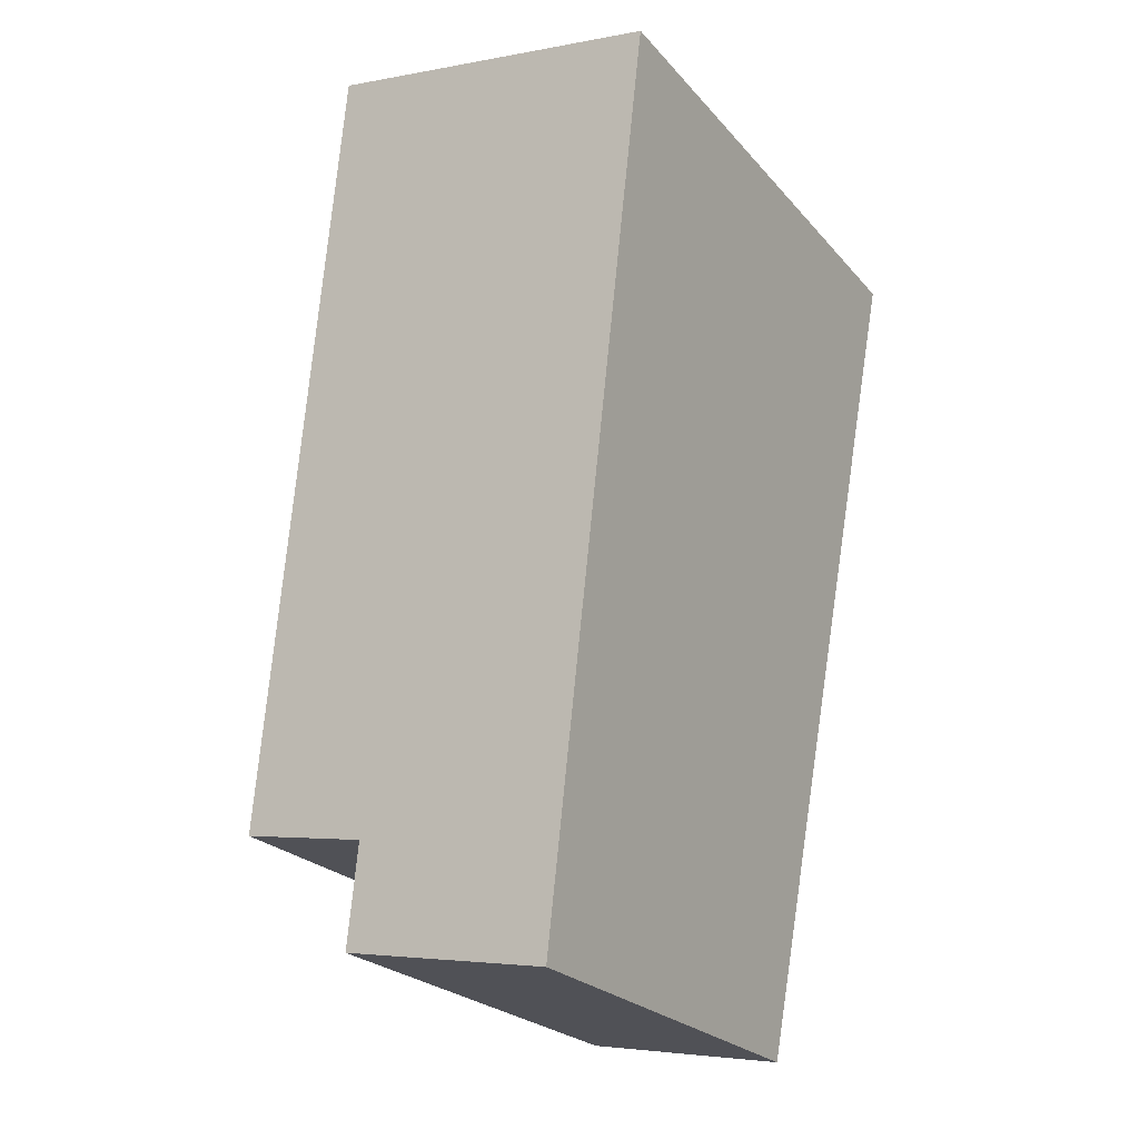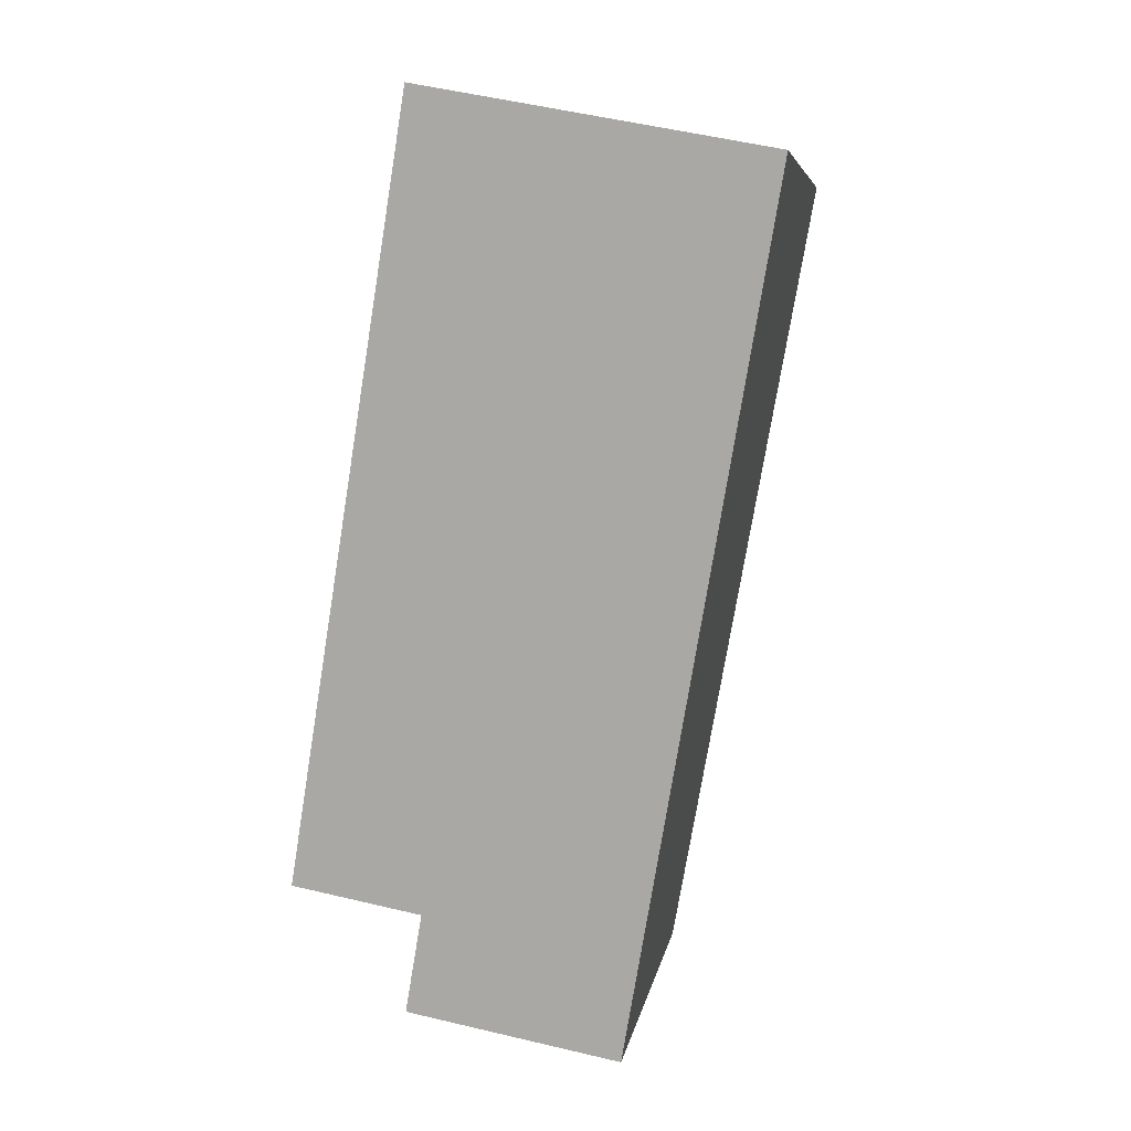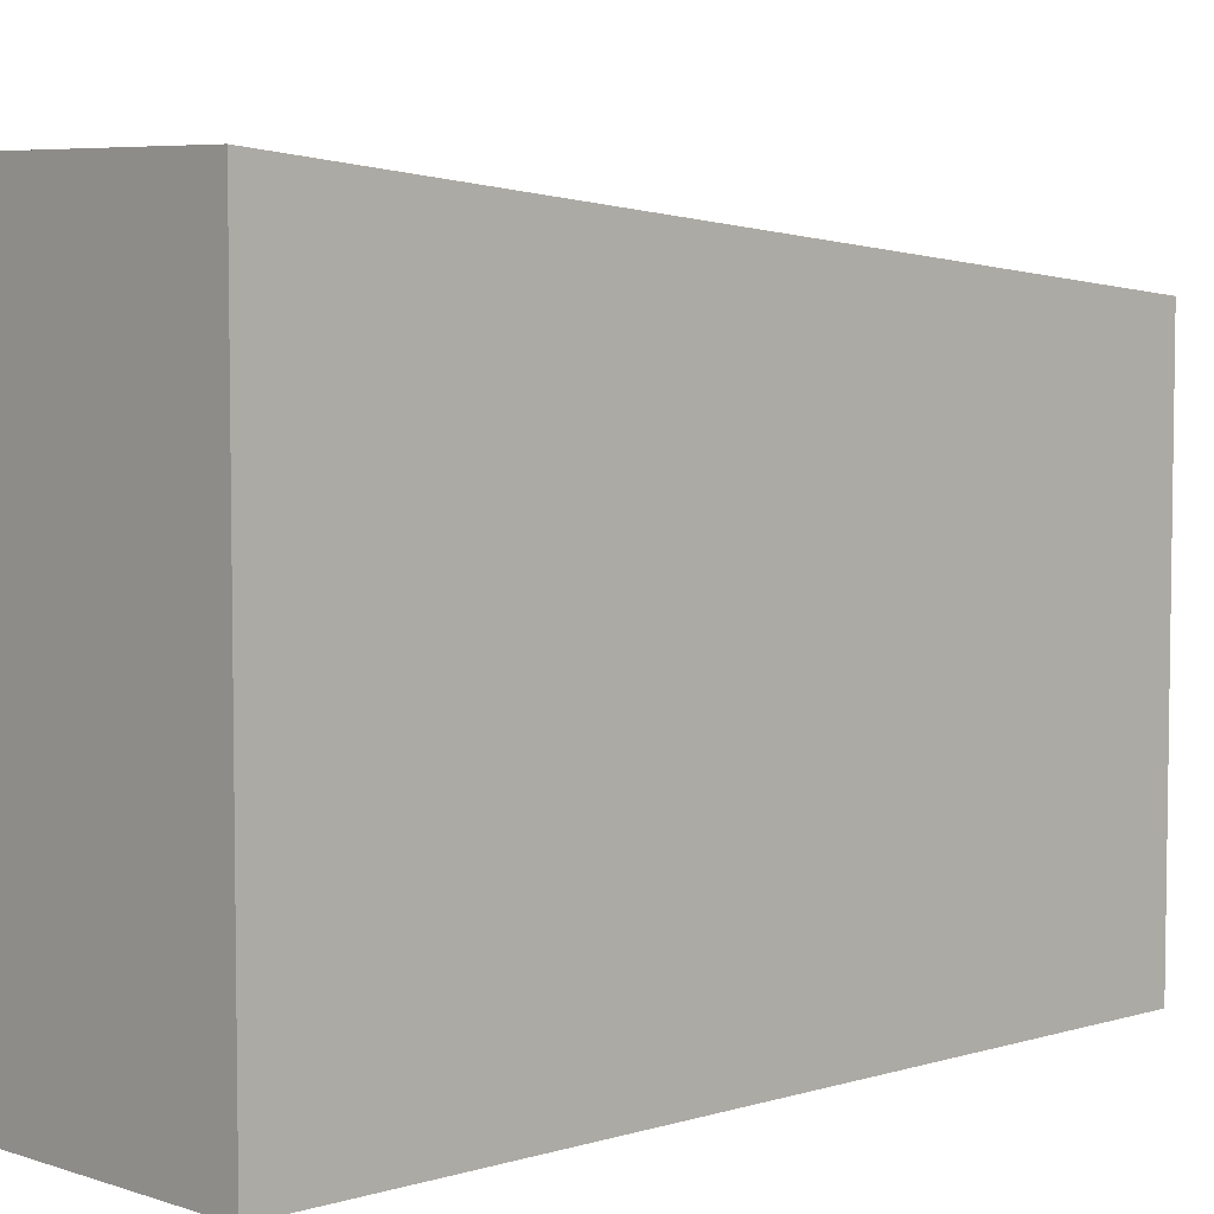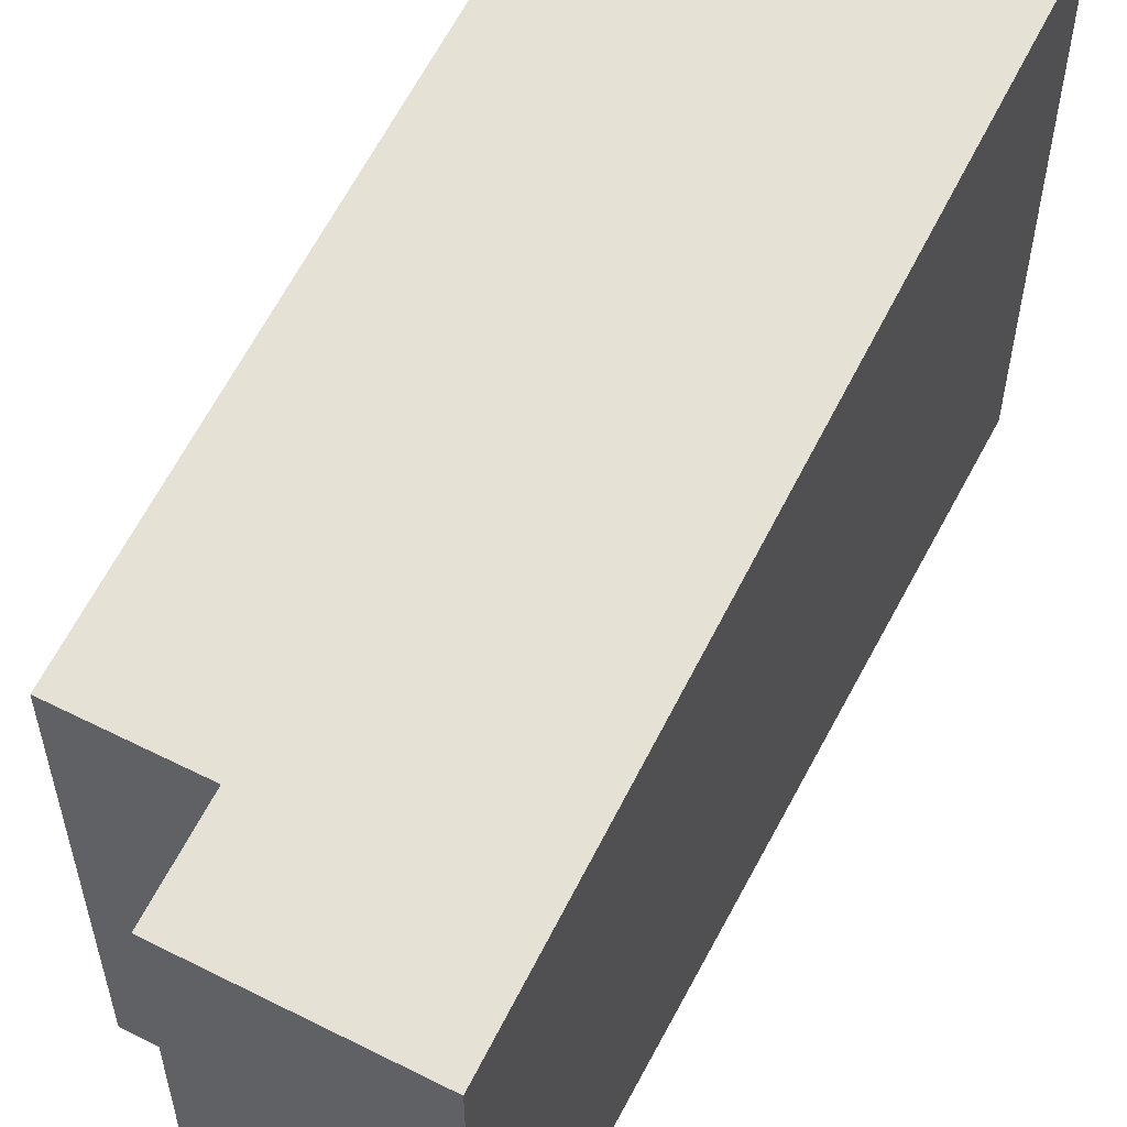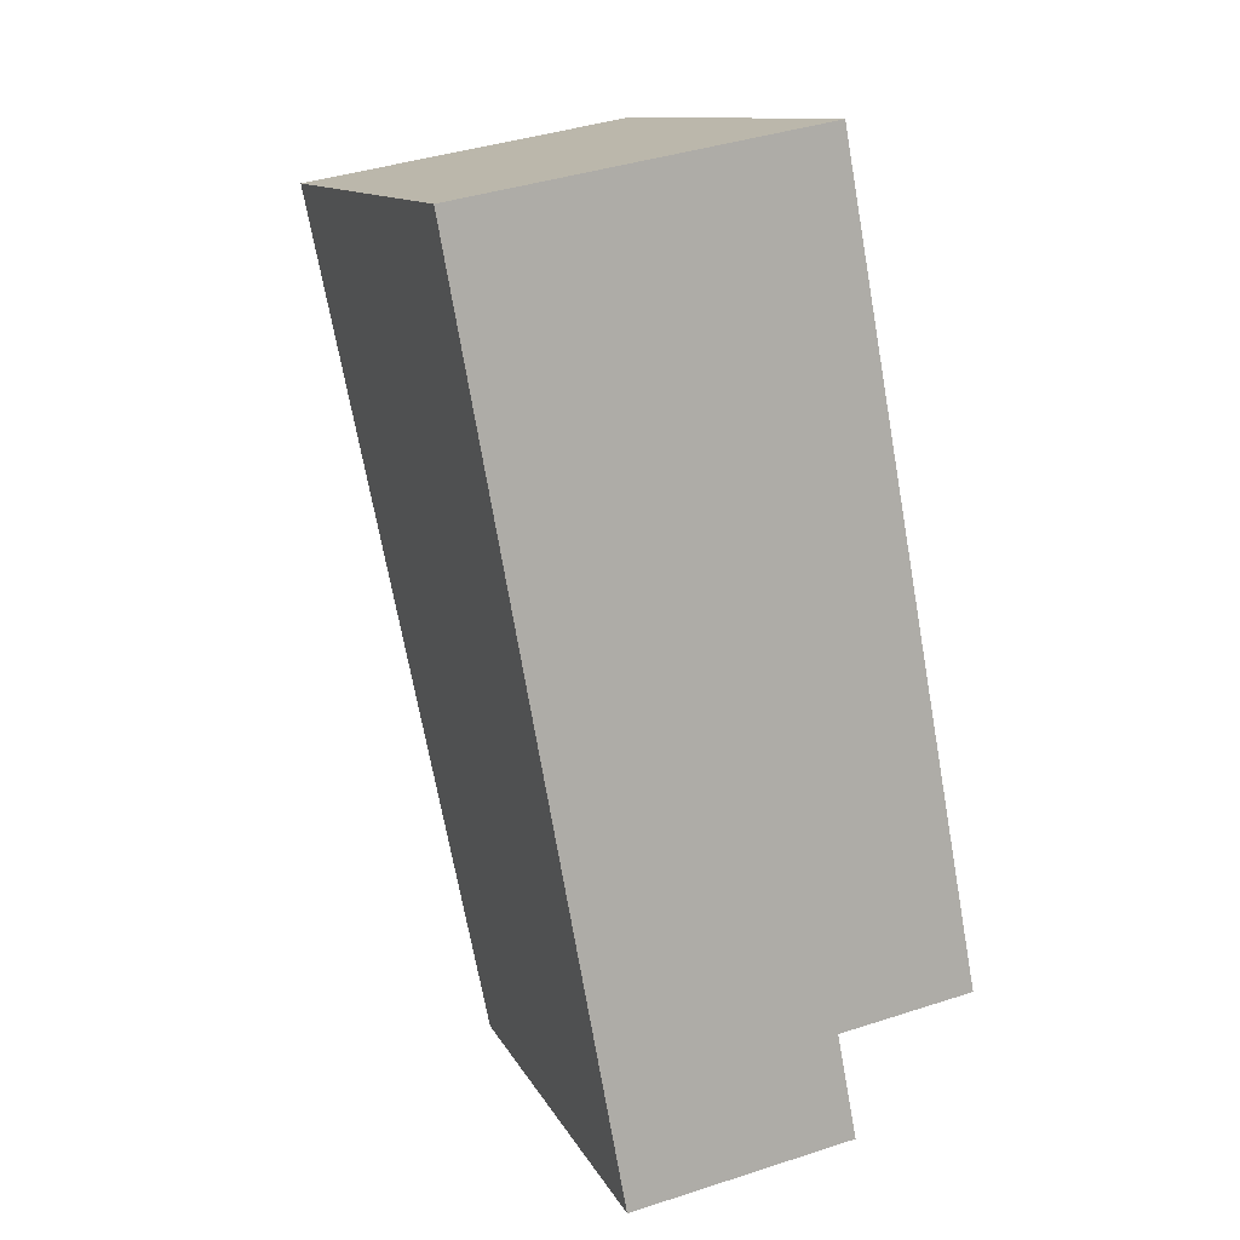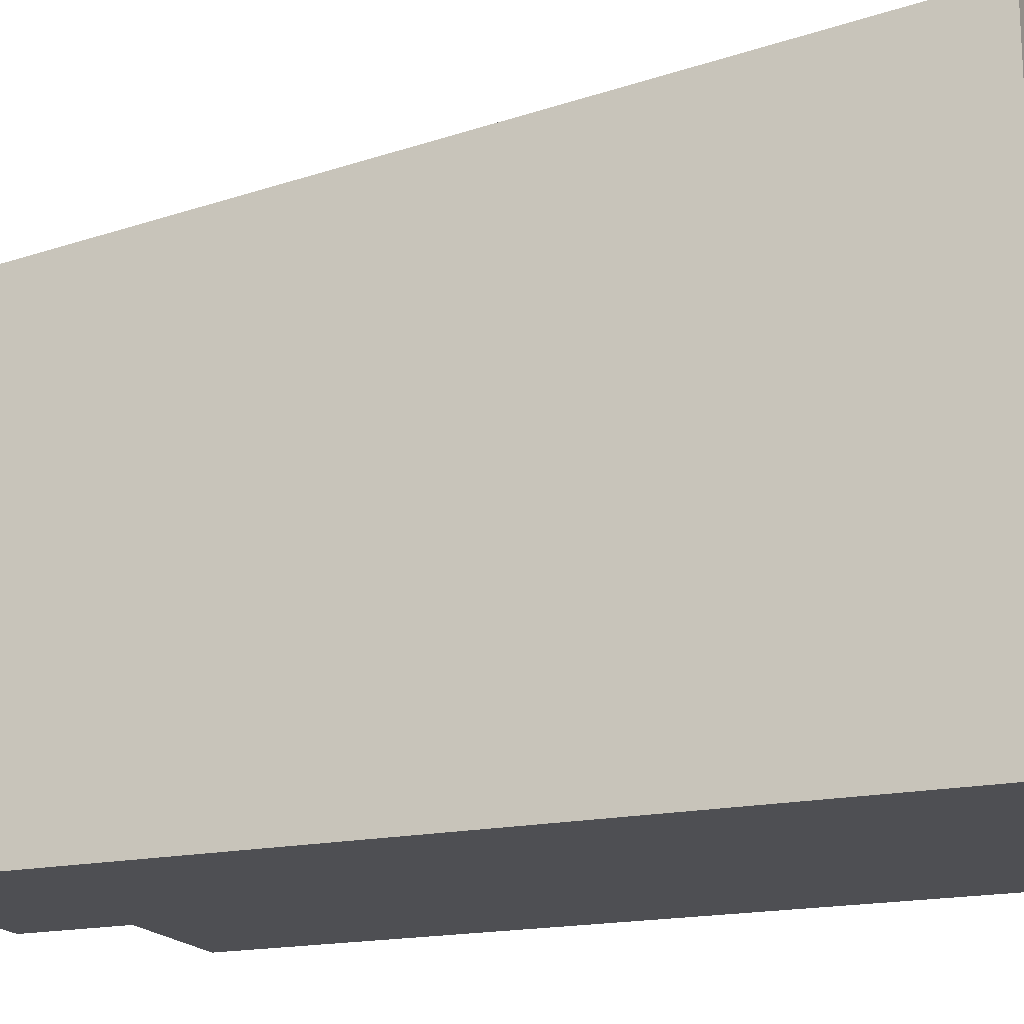
<metadata>
{"format":"obj","ext":"obj","renderer":"f3d","projection":"perspective","resolution":1024,"background":"white","views":[{"elev":-24.1,"azim":-149.7,"up":"+Z"},{"elev":6.3,"azim":-171.0,"up":"+Z"},{"elev":5.8,"azim":36.1,"up":"+Y"},{"elev":57.6,"azim":-163.0,"up":"+Y"},{"elev":11.9,"azim":-17.9,"up":"+Z"},{"elev":-18.2,"azim":-78.2,"up":"+Y"}]}
</metadata>
<code>
v  2.325 6.792 -12.73
v  5.194 6.958 -10.66
v  5.472 6.792 -12.14
v  0 8.208 5.026e-16
v  5.054 8.208 0.942
v  7.107 6.958 -10.3
v  7.107 6.307e-16 -10.3
v  5.194 6.526e-16 -10.66
v  5.472 7.437e-16 -12.14
v  2.325 7.797e-16 -12.73
v  5.054 -5.768e-17 0.942
v  0 0 0
g defaultobject
f 1 2 3
f 2 1 4
f 2 4 5
f 5 6 2
f 7 2 6
f 2 7 8
f 9 1 3
f 1 9 10
f 8 3 2
f 3 8 9
f 11 6 5
f 6 11 7
f 1 12 4
f 12 1 10
f 12 5 4
f 5 12 11
f 9 12 10
f 12 9 8
f 12 8 7
f 12 7 11

</code>
